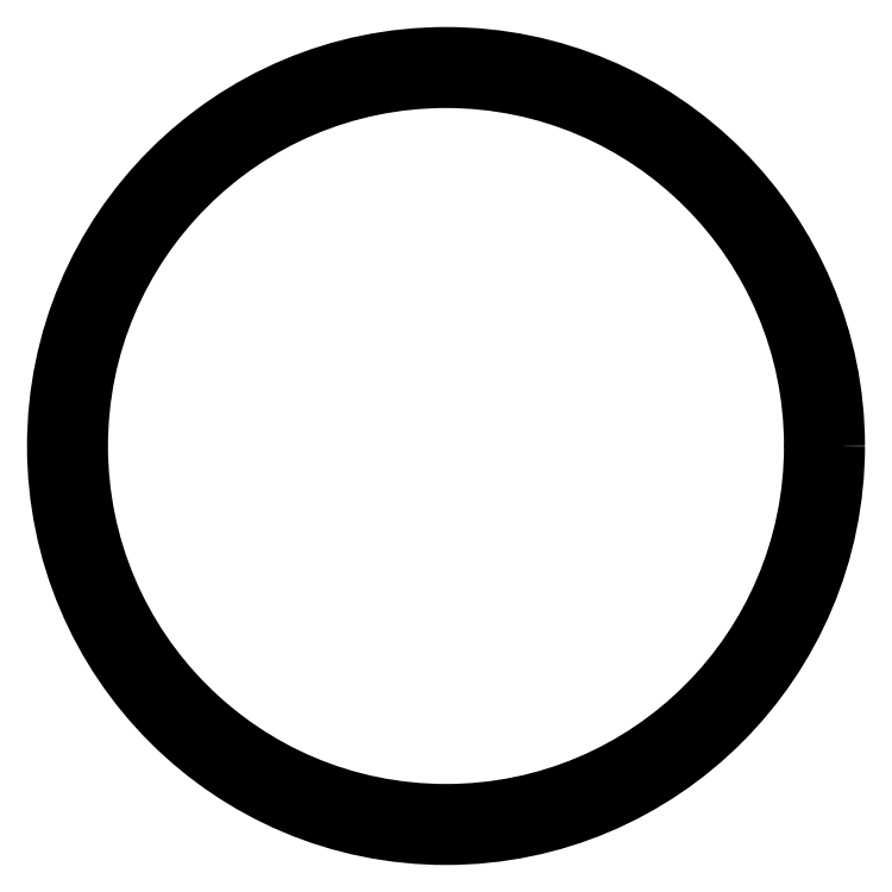
<metadata>
{"format":"dxf","ext":"dxf","renderer":"ezdxf+matplotlib","layout":"modelspace","background":"white","min_lineweight":24,"dpi":150}
</metadata>
<code>
0
SECTION
2
ENTITIES
0
CIRCLE
8
0
10
667.8
20
579.4
30
0
40
34.15
0
CIRCLE
8
0
10
667.8
20
579.4
30
0
40
36.15
0
ENDSEC
0
EOF

</code>
